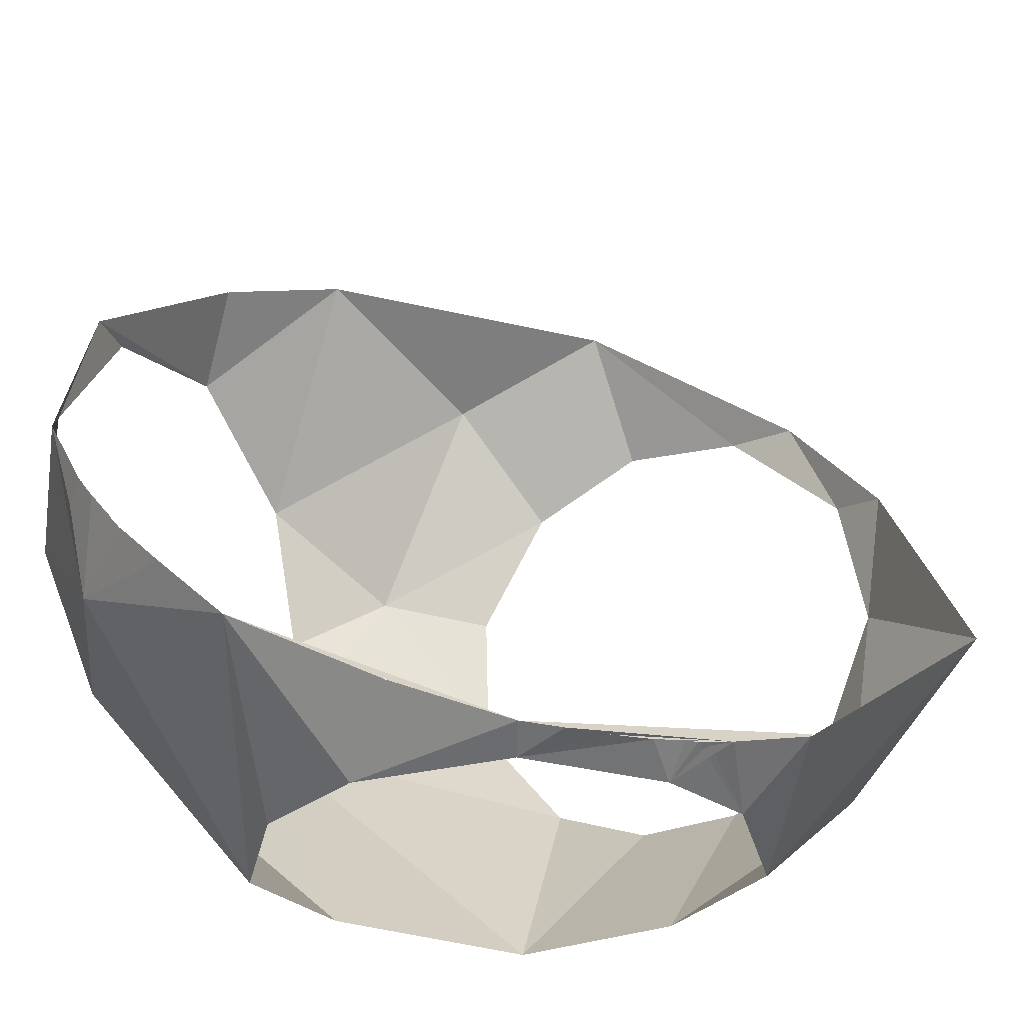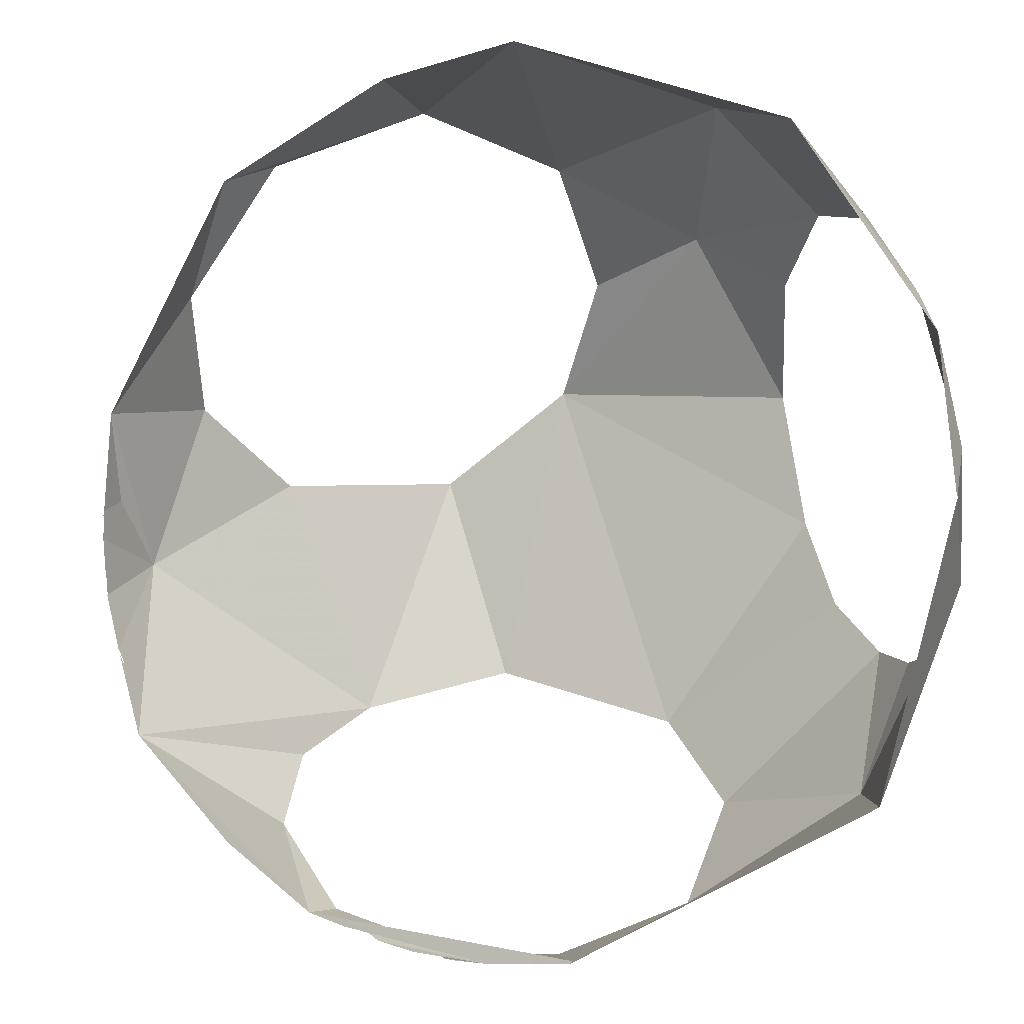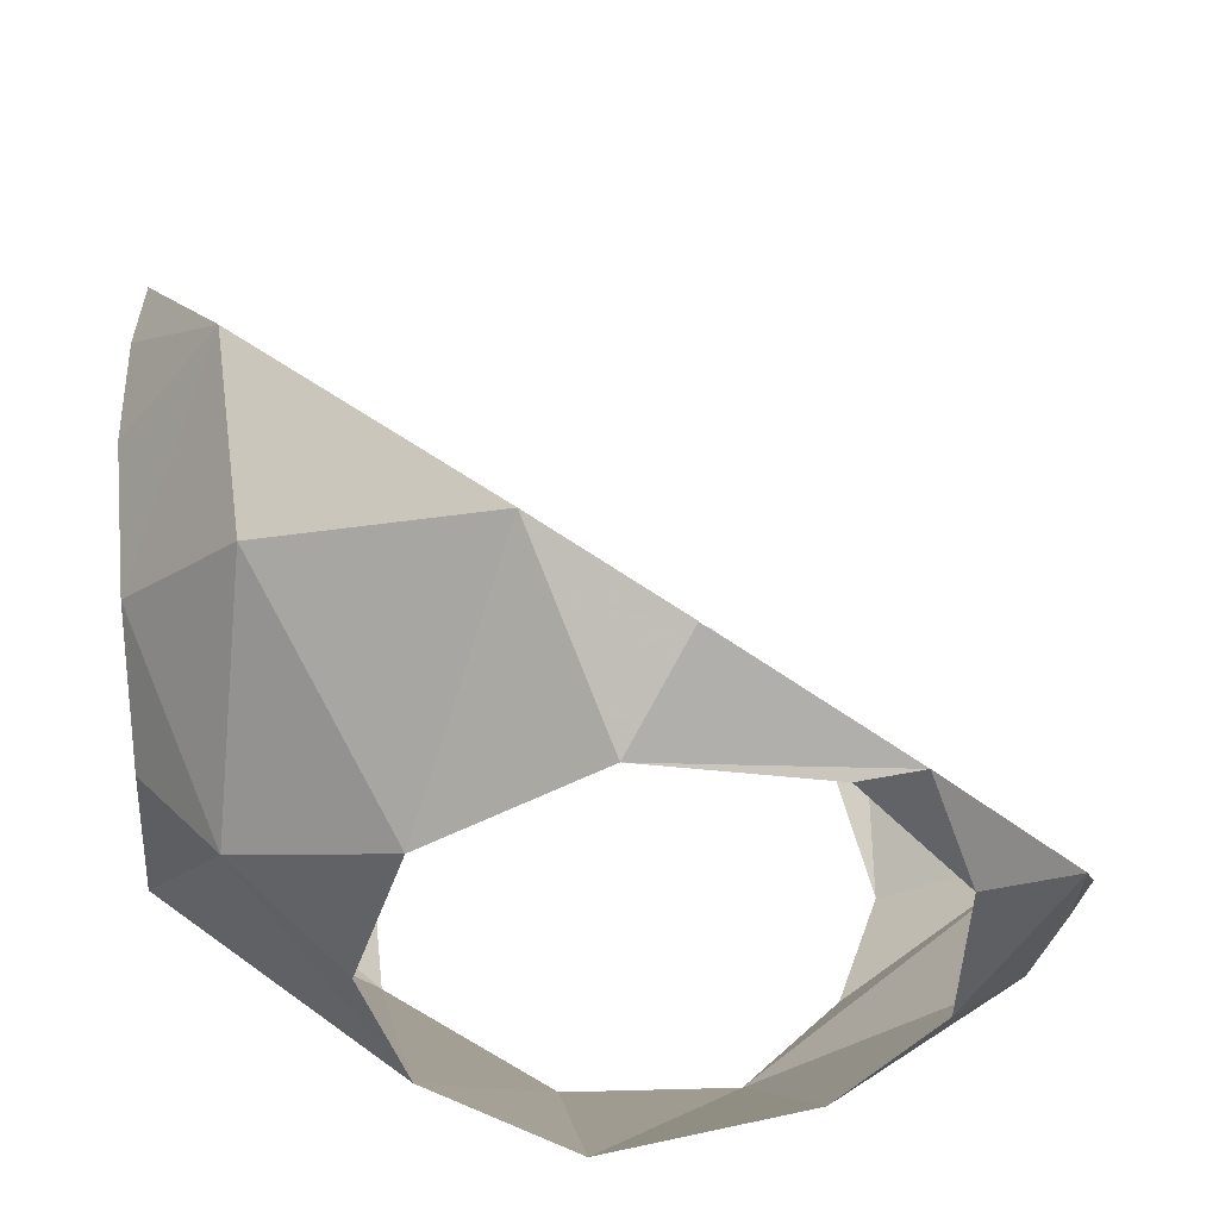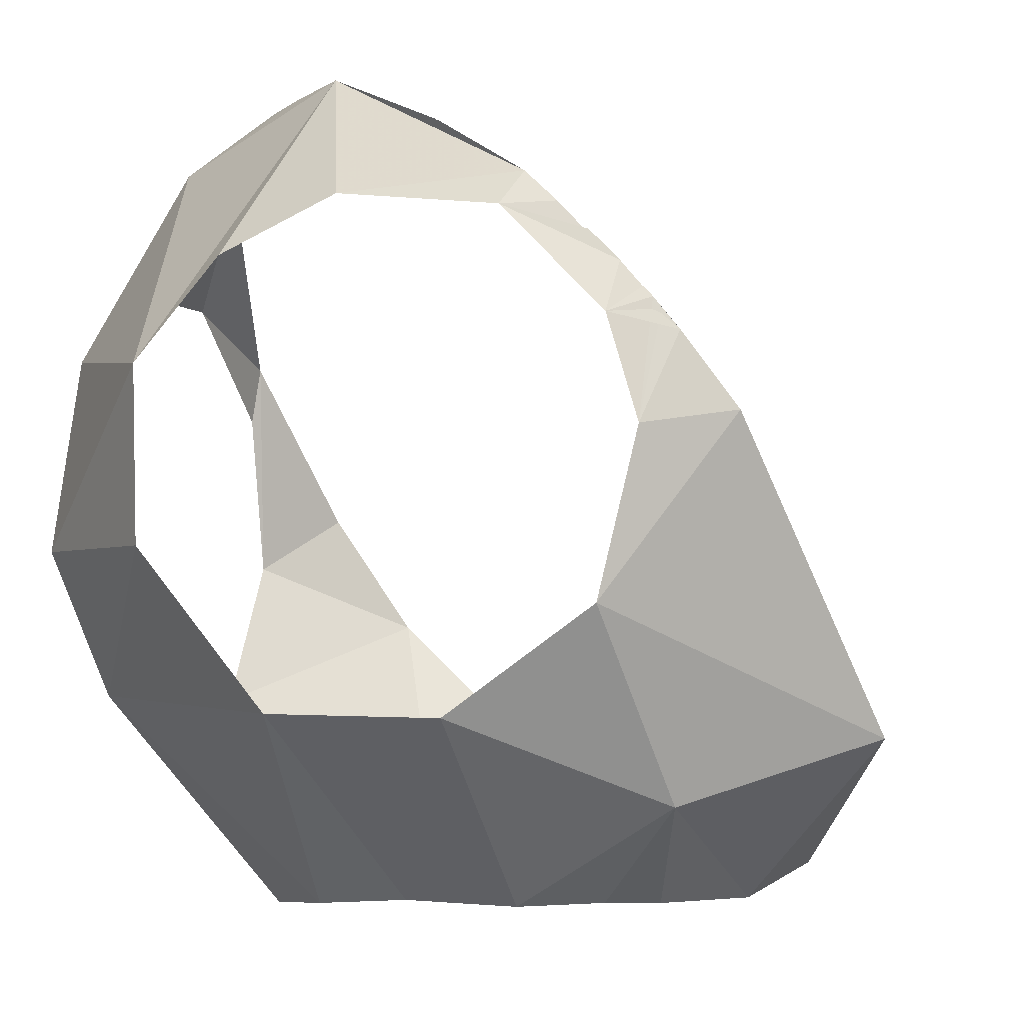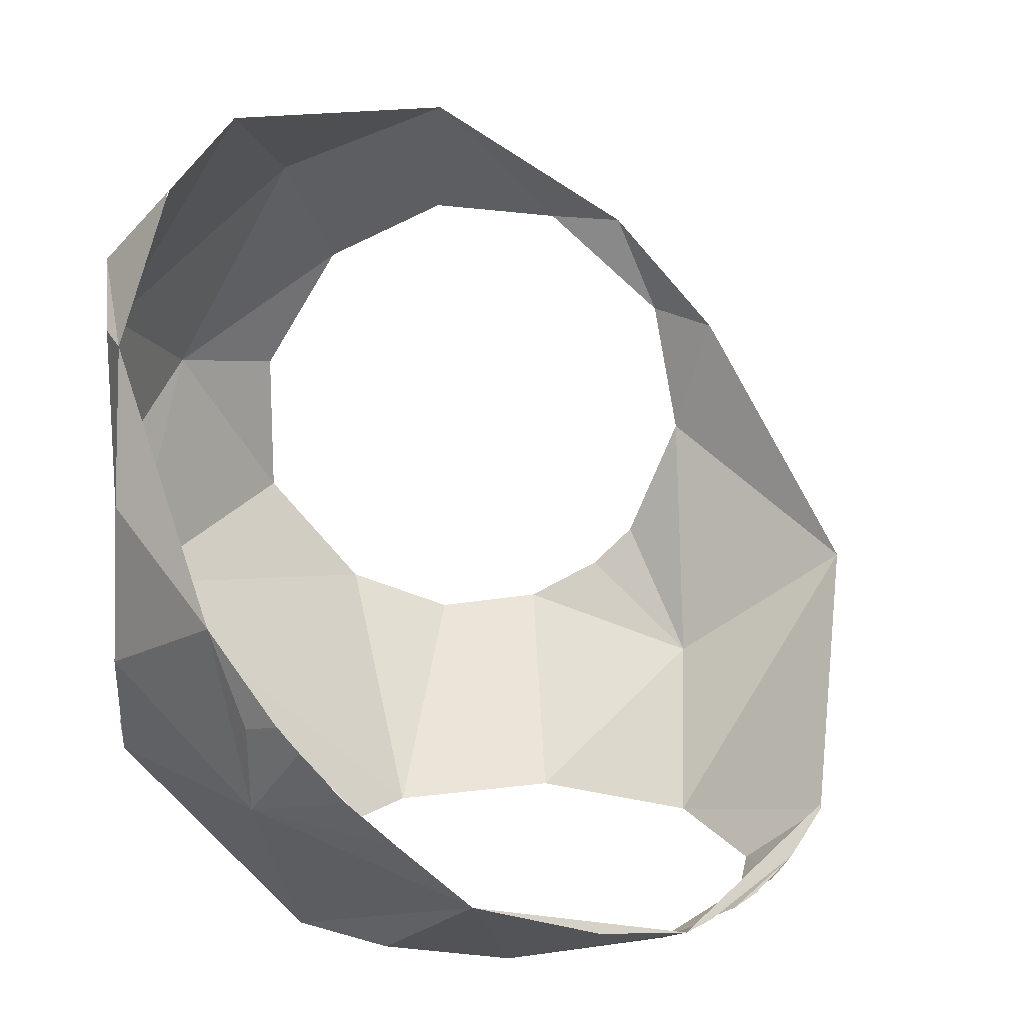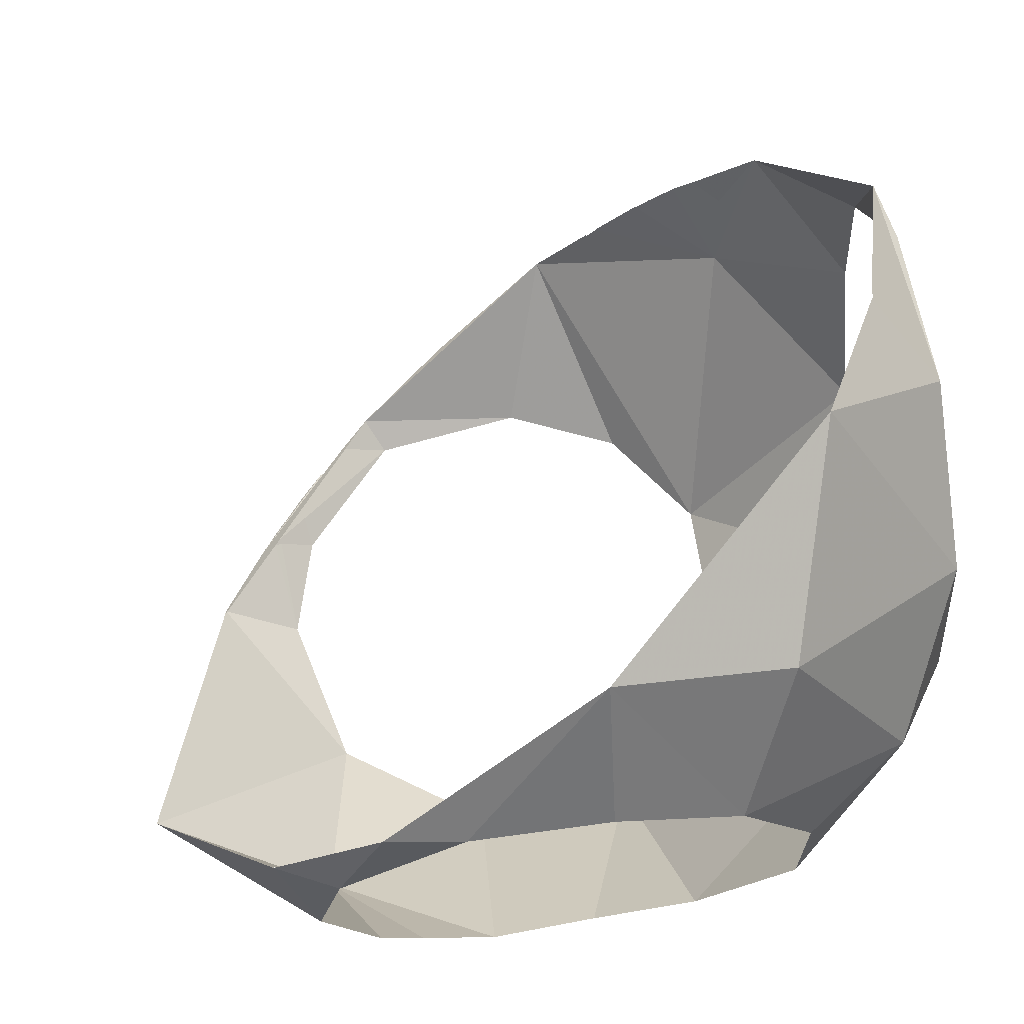
<metadata>
{"format":"obj","ext":"obj","renderer":"f3d","projection":"perspective","resolution":1024,"background":"white","views":[{"elev":-27.7,"azim":26.5,"up":"+Y"},{"elev":33.1,"azim":72.7,"up":"+Y"},{"elev":46.6,"azim":-94.4,"up":"+Y"},{"elev":-6.6,"azim":19.2,"up":"+Z"},{"elev":15.0,"azim":-7.5,"up":"+Y"},{"elev":70.7,"azim":171.5,"up":"+Y"}]}
</metadata>
<code>
o <STL_BINARY>
v -0.3941 -0.03718 0.4581
v -0.493 0.07037 0.3191
v -0.4833 0.2458 0.2634
v -0.3213 -0.1449 0.4895
v -0.3547 -0.156 0.4608
v -0.2849 -0.5211 -0.07565
v -0.163 -0.2591 -0.4913
v -0.1155 -0.5334 -0.2725
v -0.4953 -0.1838 -0.232
v -0.4096 0.09229 -0.4016
v -0.493 -0.005849 -0.2827
v -0.1884 0.2232 -0.4887
v -0.1036 -0.3698 0.4995
v -0.4203 0.3947 0.05235
v -0.4998 0.3002 -0.02441
v -0.3341 0.4644 -0.1037
v -0.4234 0.3886 0.06141
v -0.04318 0.4448 -0.3749
v -0.3157 -0.1497 0.492
v -0.2967 -0.1741 0.4974
v -0.2463 -0.2329 0.5059
v -0.2633 -0.2131 0.5031
v -0.1906 -0.2873 0.5043
v -0.1752 -0.2991 0.501
v 0.157 -0.5132 0.2951
v 0.1796 -0.4894 0.3365
v 0.05833 -0.4484 0.4166
v 0.05633 -0.4471 0.4174
v 0.2186 -0.4906 0.2986
v 0.256 -0.4925 0.263
v 0.2767 -0.4914 0.2414
v 0.2916 -0.4906 0.2256
v 0.3171 -0.4864 0.1959
v 0.3276 -0.4847 0.1836
v 0.3369 -0.4817 0.1714
v 0.3562 -0.476 0.1464
v 0.4104 -0.4471 0.06333
v 0.4164 -0.4433 0.05361
v 0.4163 -0.4478 0.05816
v 0.5216 -0.1986 -0.2972
v 0.3136 -0.3591 -0.3769
v 0.3584 0.1136 -0.4454
v 0.3562 0.1165 -0.4461
v 0.2836 0.1338 -0.4853
v 0.2243 0.2685 -0.4675
v 0.1307 0.2741 -0.4823
v -0.2827 0.06874 -0.4888
v -0.2598 0.3669 -0.3627
v -0.03549 0.2922 -0.4884
v 0.3182 -0.04502 -0.486
v 0.2514 -0.2031 -0.4887
v 0.1977 -0.2528 -0.4875
v 0.1046 -0.3008 -0.4916
v -0.03069 -0.31 -0.4847
v -0.4979 0.2506 0.1886
v -0.4977 0.186 -0.2227
v -0.5078 -0.3184 -0.05695
v -0.2833 -0.5377 0.1354
v -0.4975 -0.2685 0.1919
v -0.5016 -0.1187 0.3101
v -0.2814 -0.1156 -0.4958
v -0.03871 -0.5176 0.3212
v 0.3208 -0.5196 0.03813
v 0.2731 -0.524 -0.1571
v 0.2831 -0.5184 0.1638
v 0.3943 -0.4573 0.08967
v -0.1841 -0.5212 0.2587
v 0.09311 -0.5234 -0.2795
v -0.35 -0.2664 0.4246
f 2 3 55
f 4 5 69
f 48 16 18
f 4 1 5
f 4 5 19
f 30 25 31
f 31 25 32
f 32 25 65
f 33 65 34
f 35 34 63
f 35 63 36
f 64 40 39
f 40 50 42
f 46 18 45
f 45 44 46
f 10 12 47
f 49 18 46
f 45 42 44
f 44 42 50
f 41 52 51
f 11 56 10
f 1 3 2
f 3 14 15
f 20 4 69
f 25 26 62
f 62 26 13
f 63 64 39
f 65 63 34
f 26 27 13
f 29 26 25
f 39 38 66
f 13 67 62
f 59 57 58
f 23 69 13
f 54 53 8
f 8 53 68
f 23 21 69
f 52 41 53
f 53 41 68
f 7 54 8
f 58 57 6
f 20 69 21
f 37 66 38
f 13 58 67
f 41 40 64
f 69 60 59
f 1 60 69
f 1 69 5
f 13 69 58
f 50 40 41
f 50 41 51
f 68 41 64
f 11 10 9
f 61 10 47
f 1 2 60
f 69 59 58
f 10 48 12
f 10 56 48
f 55 3 15
f 49 12 18
f 15 16 56
f 56 16 48
f 12 48 18
f 14 16 15
f 6 9 8
f 7 9 61
f 6 57 9
f 9 10 61
f 9 7 8
f 36 63 39 66 37 38 26 29 25 30 31 32 65 33 34 35
l 42 43
l 27 28
l 14 17
l 21 22
l 23 24

</code>
